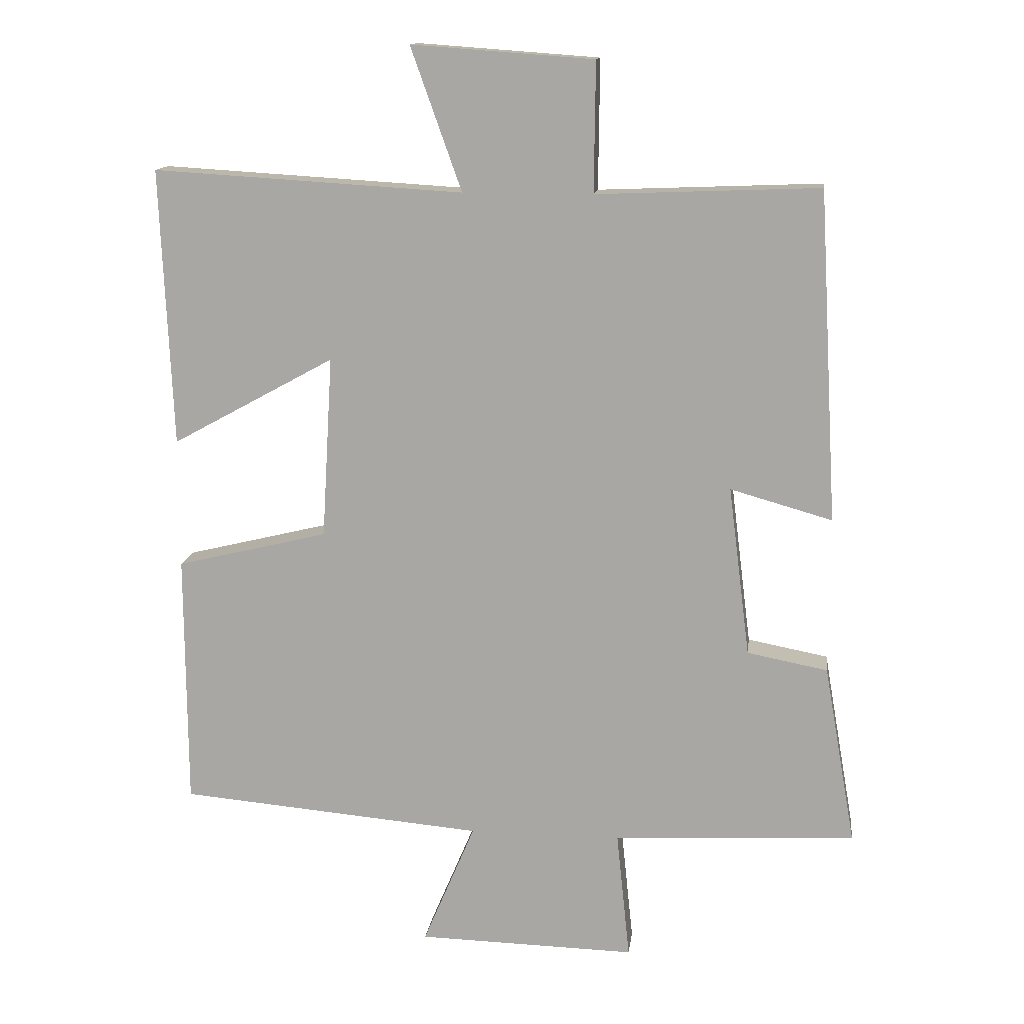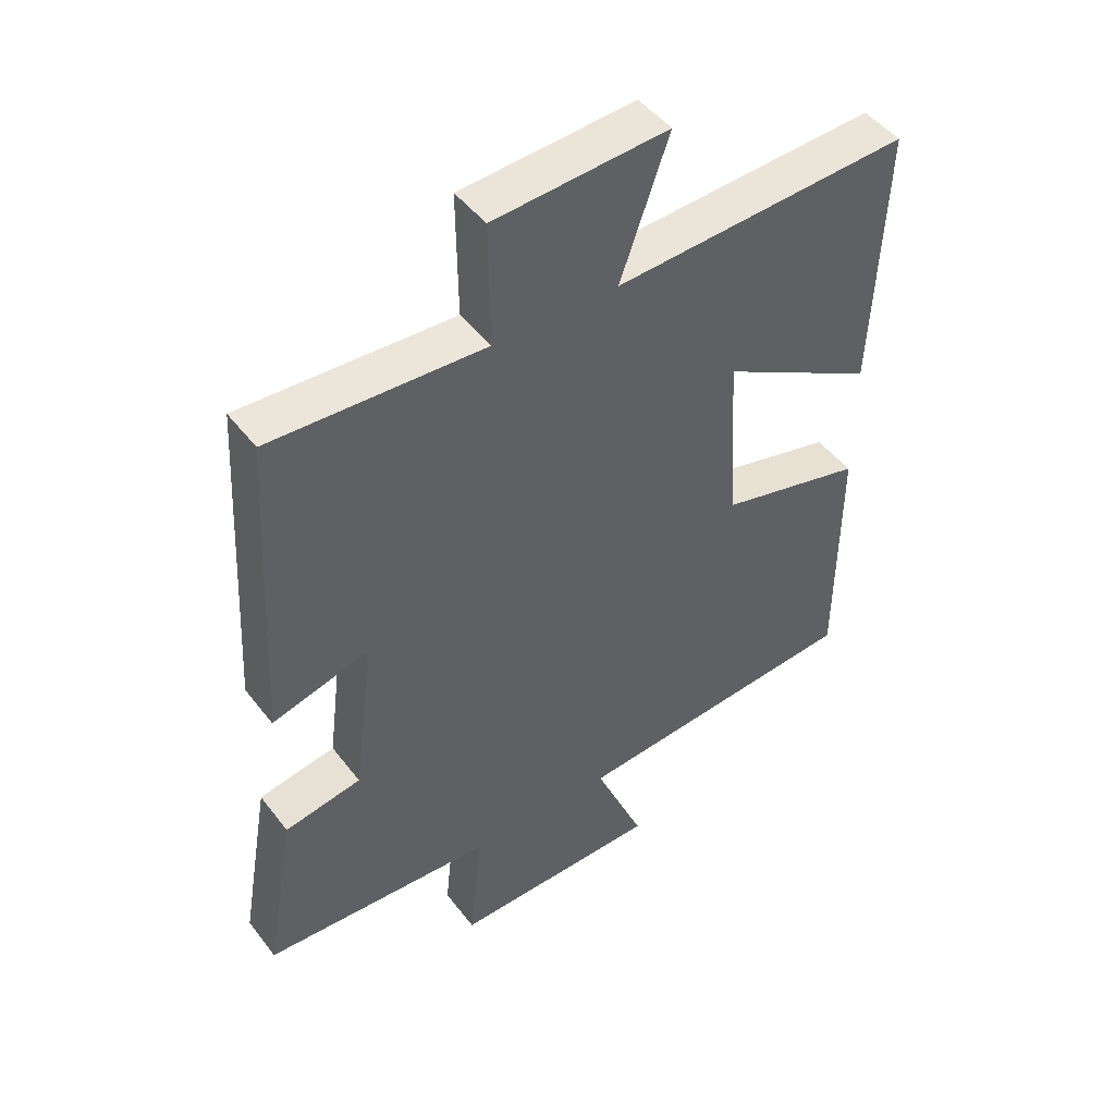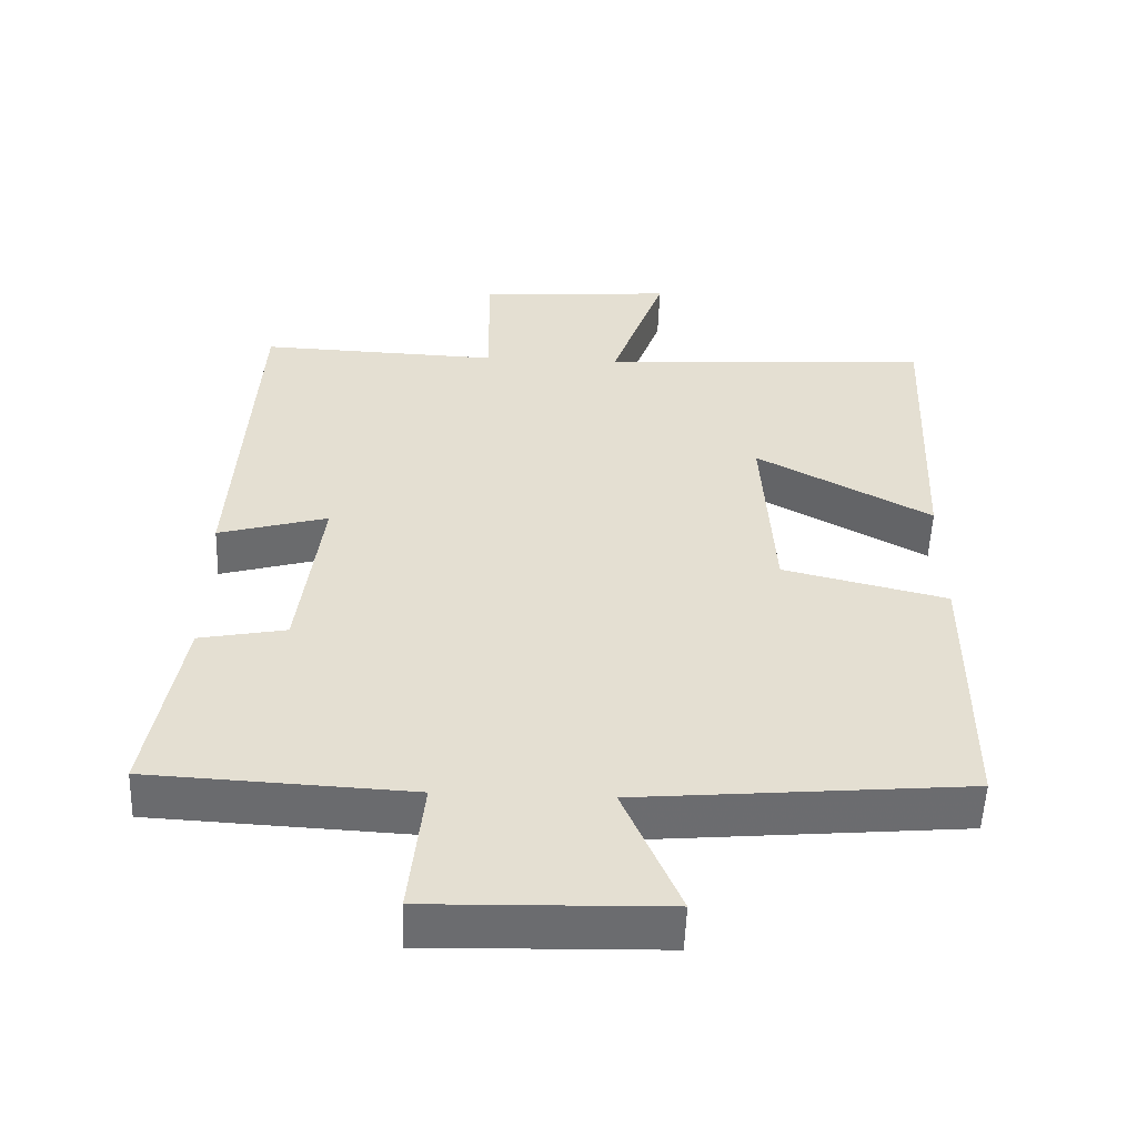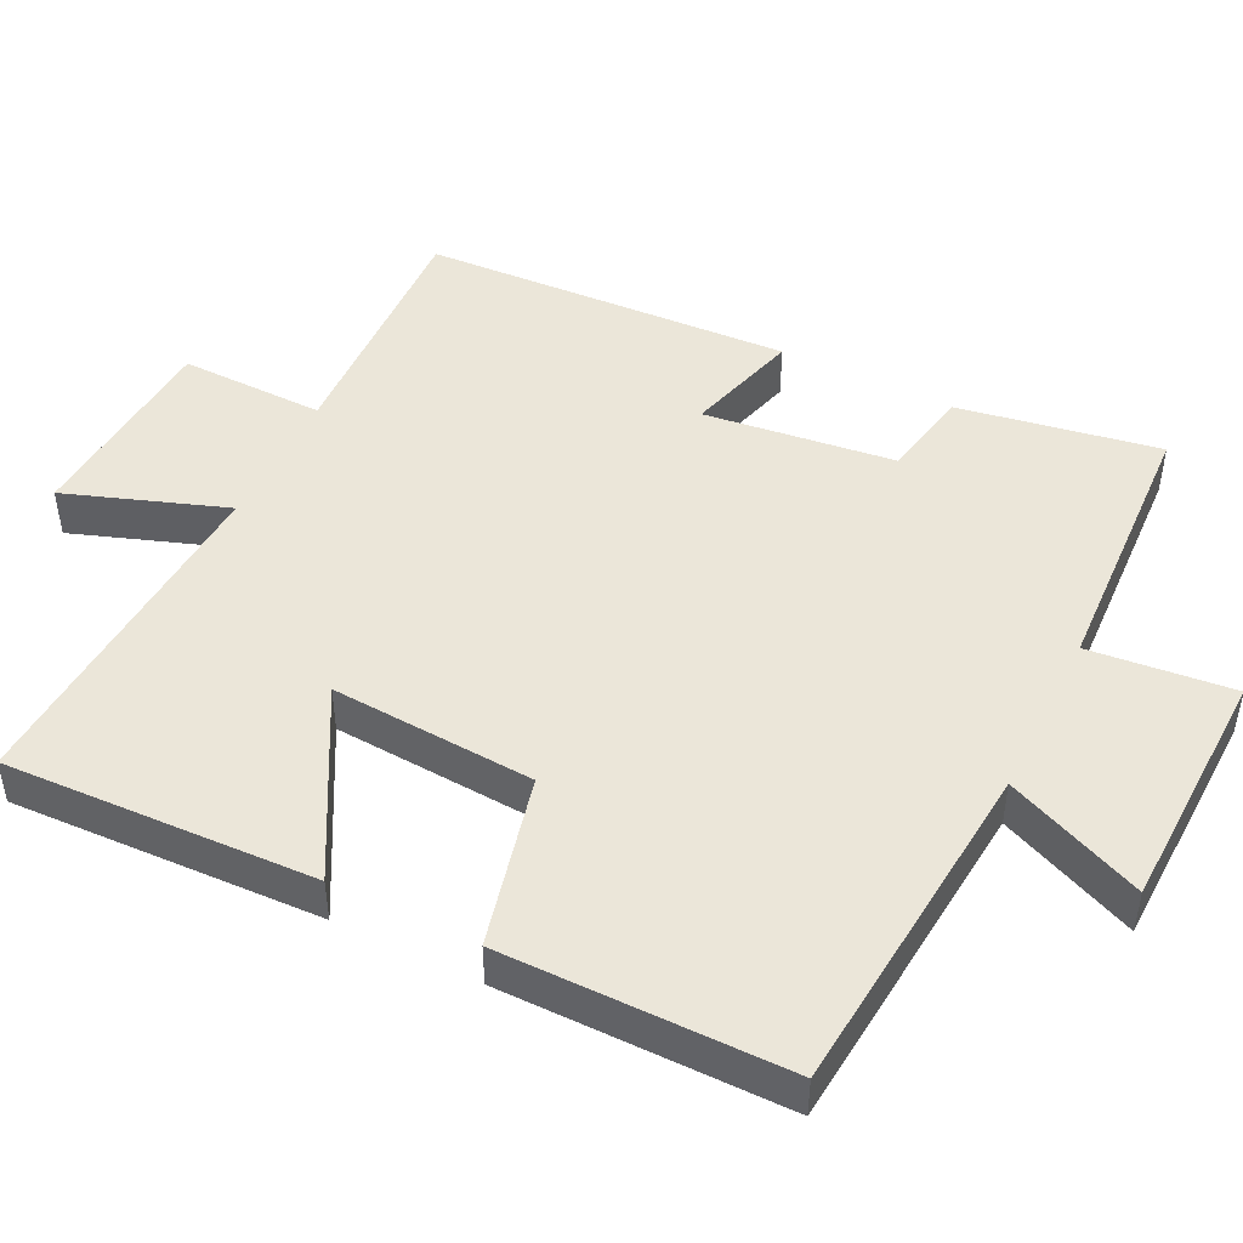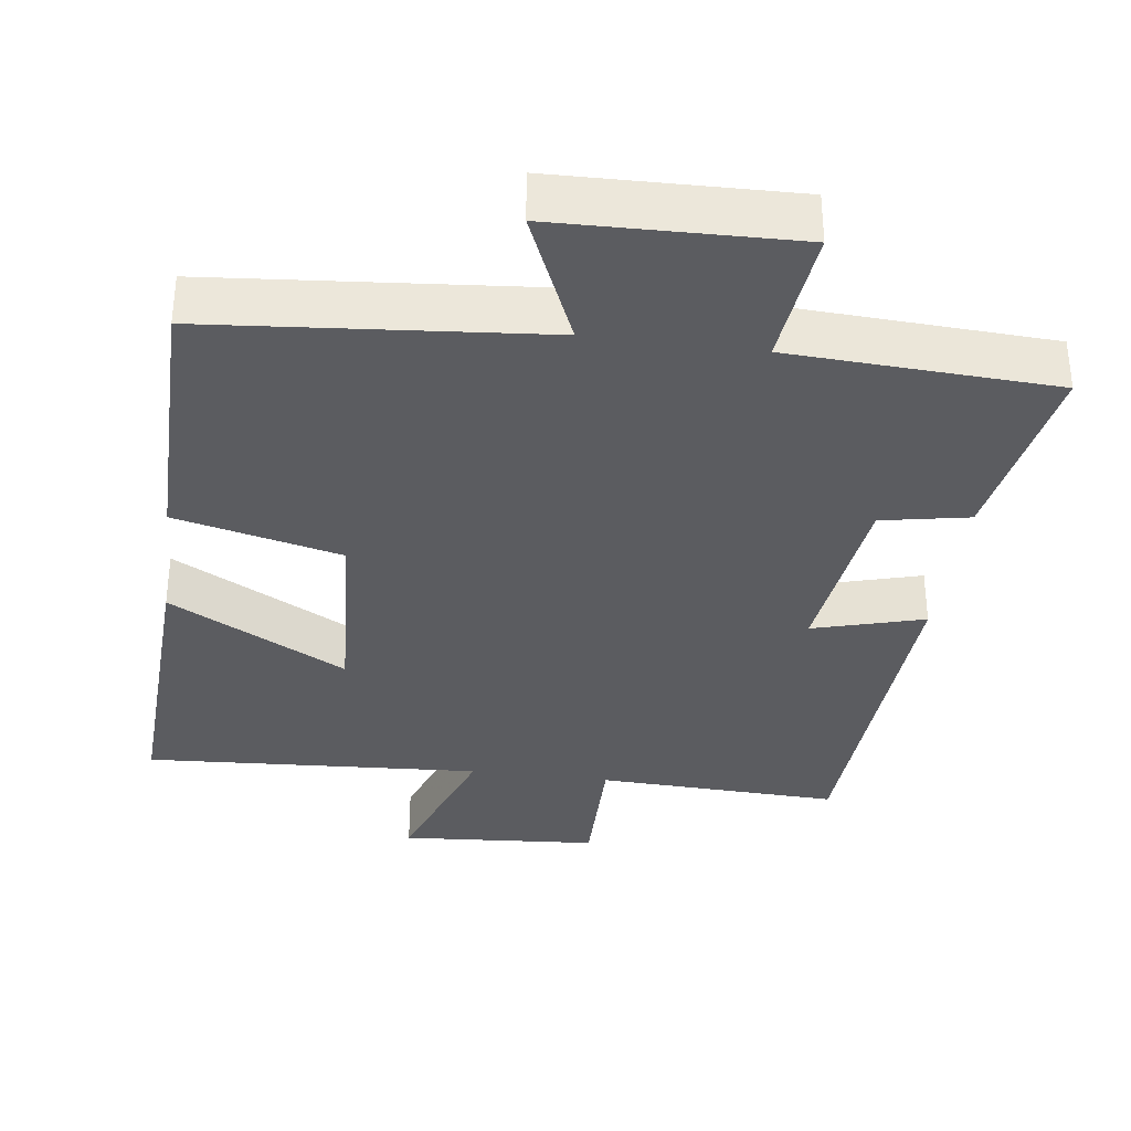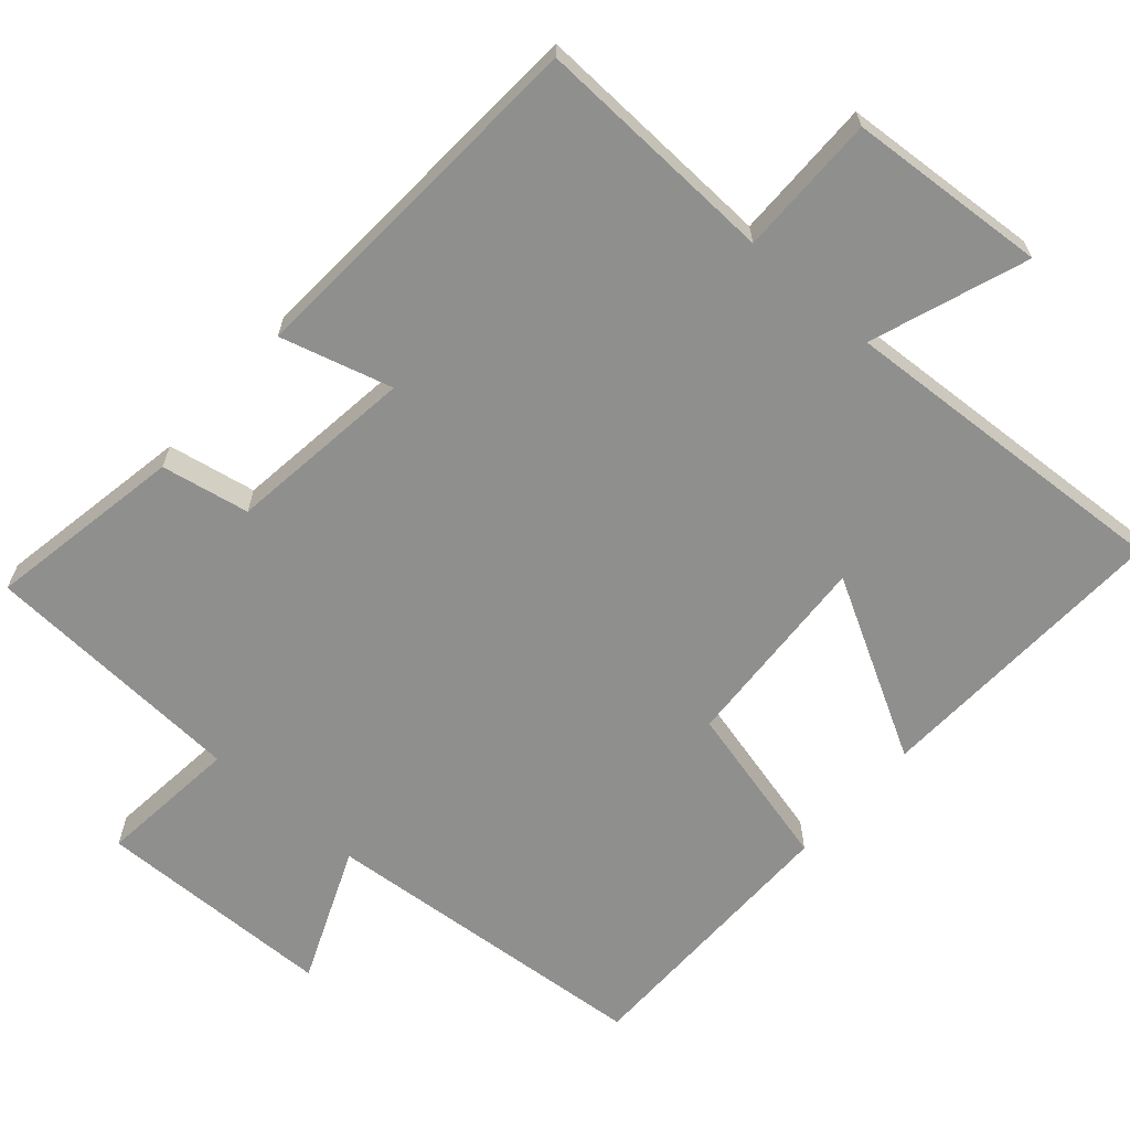
<metadata>
{"format":"obj","ext":"obj","renderer":"f3d","projection":"perspective","resolution":1024,"background":"white","views":[{"elev":13.6,"azim":-172.7,"up":"+Z"},{"elev":46.9,"azim":-35.3,"up":"+Z"},{"elev":-53.6,"azim":-2.1,"up":"+Z"},{"elev":47.3,"azim":116.4,"up":"+Y"},{"elev":-34.5,"azim":172.4,"up":"+Y"},{"elev":-65.3,"azim":-41.4,"up":"+Y"}]}
</metadata>
<code>
v 0.518 0.07 0.528
v 0.5 0.07 0.114
v 0.257 0.07 0.247
v 0.273 0.07 -0.025
v 0.5 0.07 -0.08
v 0.498 0.07 -0.46
v 0.043 0.07 -0.5
v 0.121 0.07 -0.684
v -0.205 0.07 -0.692
v -0.185 0.07 -0.5
v -0.547 0.07 -0.481
v -0.5 0.07 -0.213
v -0.38 0.07 -0.19
v -0.348 0.07 0.064
v -0.5 0.07 0.021
v -0.472 0.07 0.513
v -0.139 0.07 0.5
v -0.141 0.07 0.693
v 0.131 0.07 0.713
v 0.055 0.07 0.5
v 0.518 0 0.528
v 0.5 0 0.114
v 0.257 0 0.247
v 0.273 0 -0.025
v 0.5 0 -0.08
v 0.498 0 -0.46
v 0.043 0 -0.5
v 0.121 0 -0.684
v -0.205 0 -0.692
v -0.185 0 -0.5
v -0.547 0 -0.481
v -0.5 0 -0.213
v -0.38 0 -0.19
v -0.348 0 0.064
v -0.5 0 0.021
v -0.472 0 0.513
v -0.139 0 0.5
v -0.141 0 0.693
v 0.131 0 0.713
v 0.055 0 0.5
f 17 18 19 20
f 14 15 16 17
f 13 14 17 20
f 10 11 12 13
f 10 13 20
f 7 8 9 10
f 6 7 10
f 5 6 10
f 4 5 10
f 3 4 10 20
f 1 2 3 20
f 40 39 38 37
f 37 36 35 34
f 40 37 34 33
f 33 32 31 30
f 40 33 30
f 30 29 28 27
f 30 27 26
f 30 26 25
f 30 25 24
f 40 30 24 23
f 40 23 22 21
f 1 21 22 2
f 2 22 23 3
f 3 23 24 4
f 4 24 25 5
f 5 25 26 6
f 6 26 27 7
f 7 27 28 8
f 8 28 29 9
f 9 29 30 10
f 10 30 31 11
f 11 31 32 12
f 12 32 33 13
f 13 33 34 14
f 14 34 35 15
f 15 35 36 16
f 16 36 37 17
f 17 37 38 18
f 18 38 39 19
f 19 39 40 20
f 20 40 21 1

</code>
